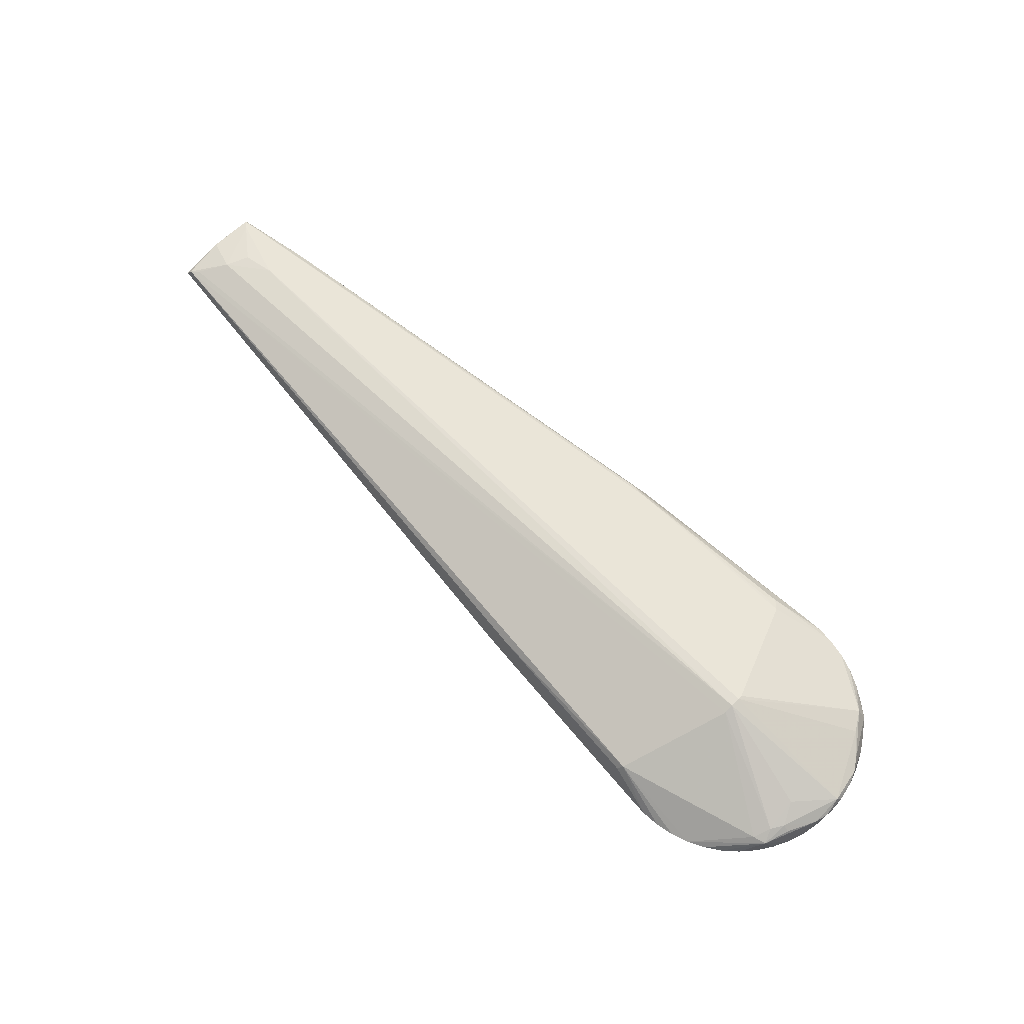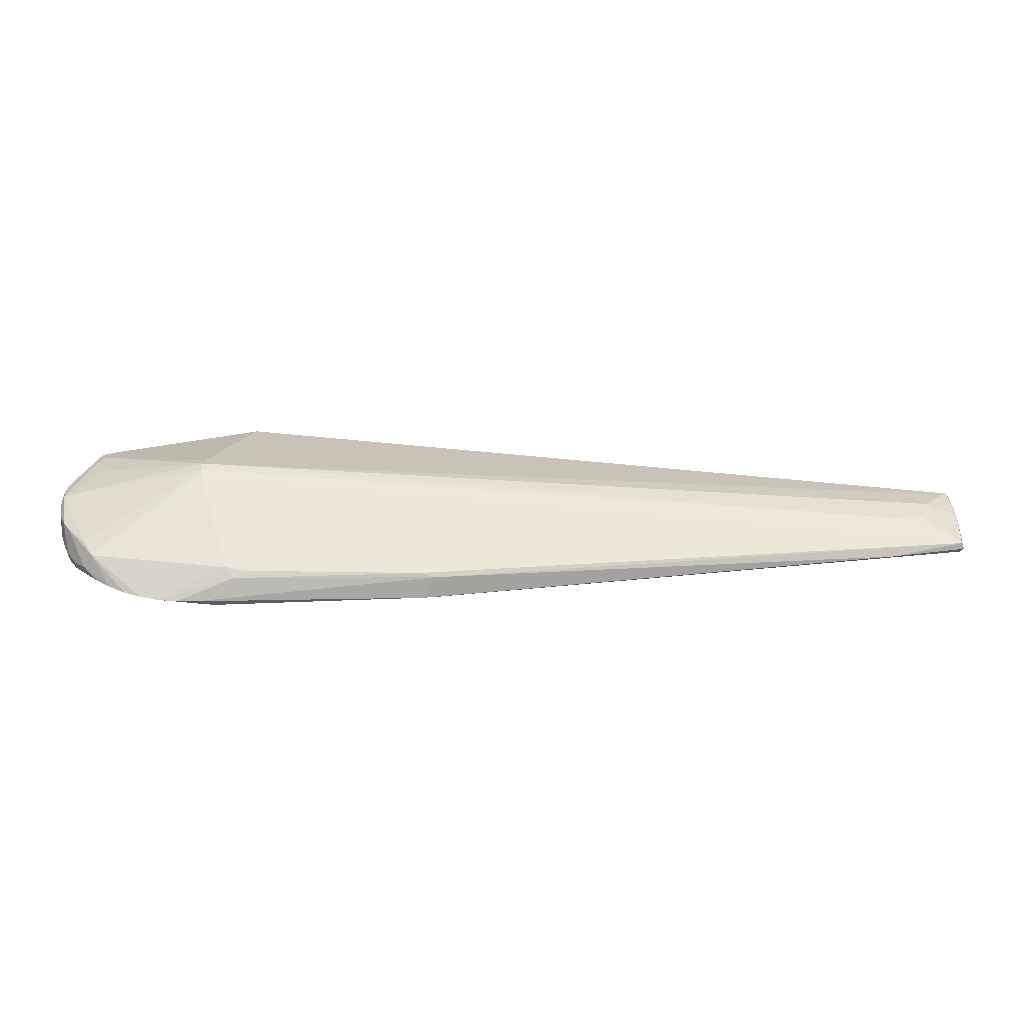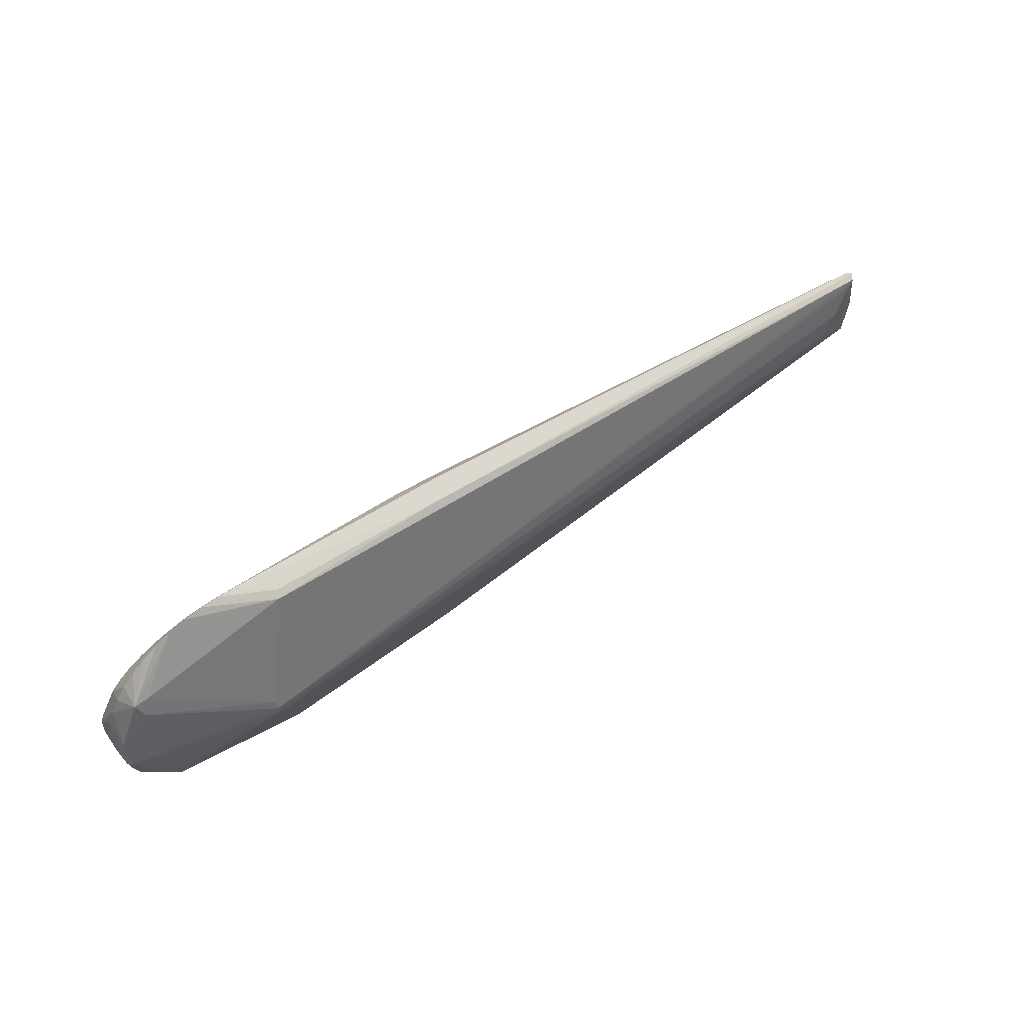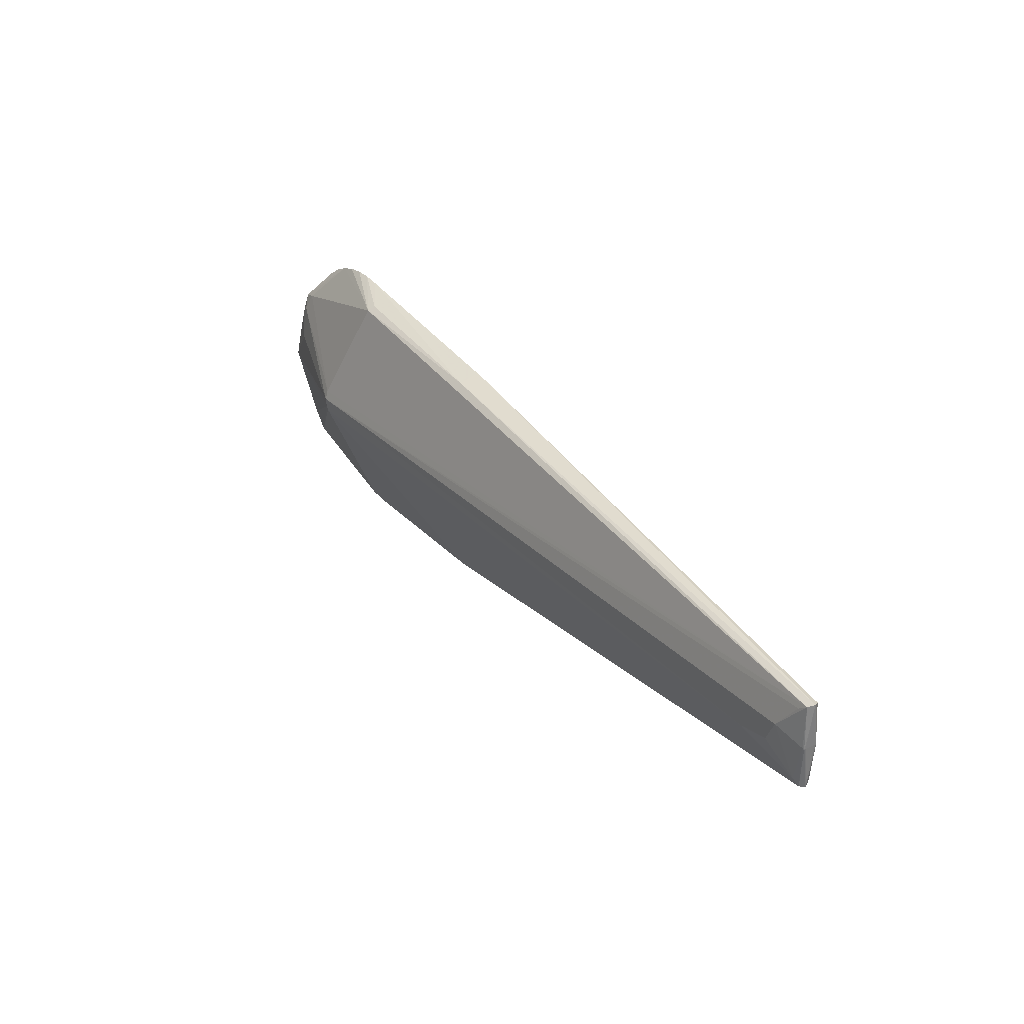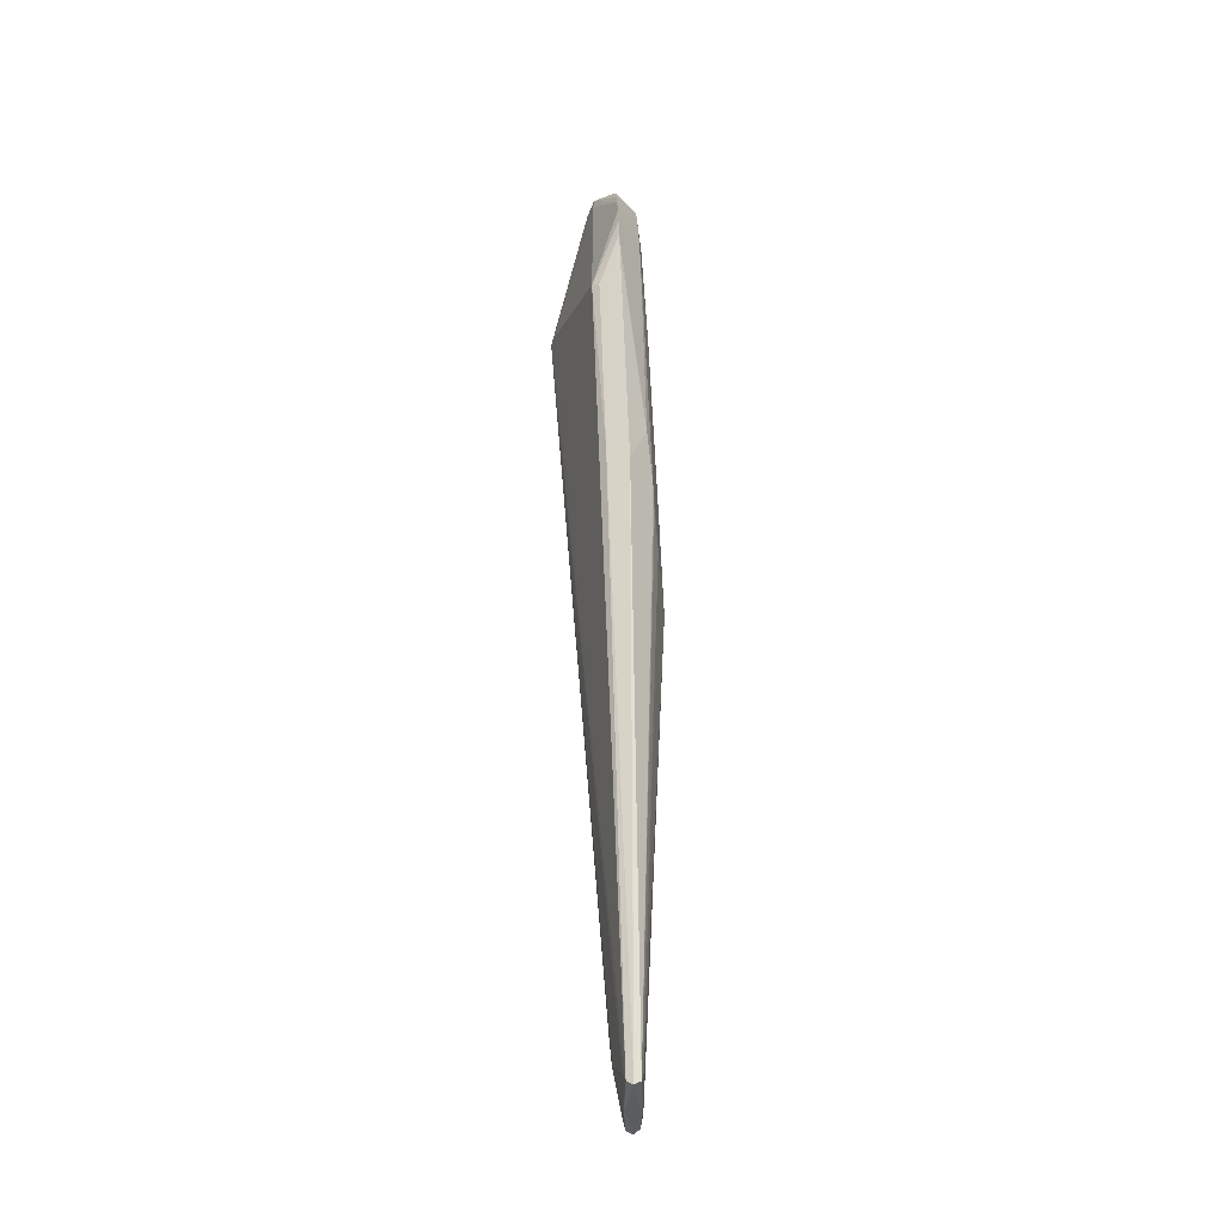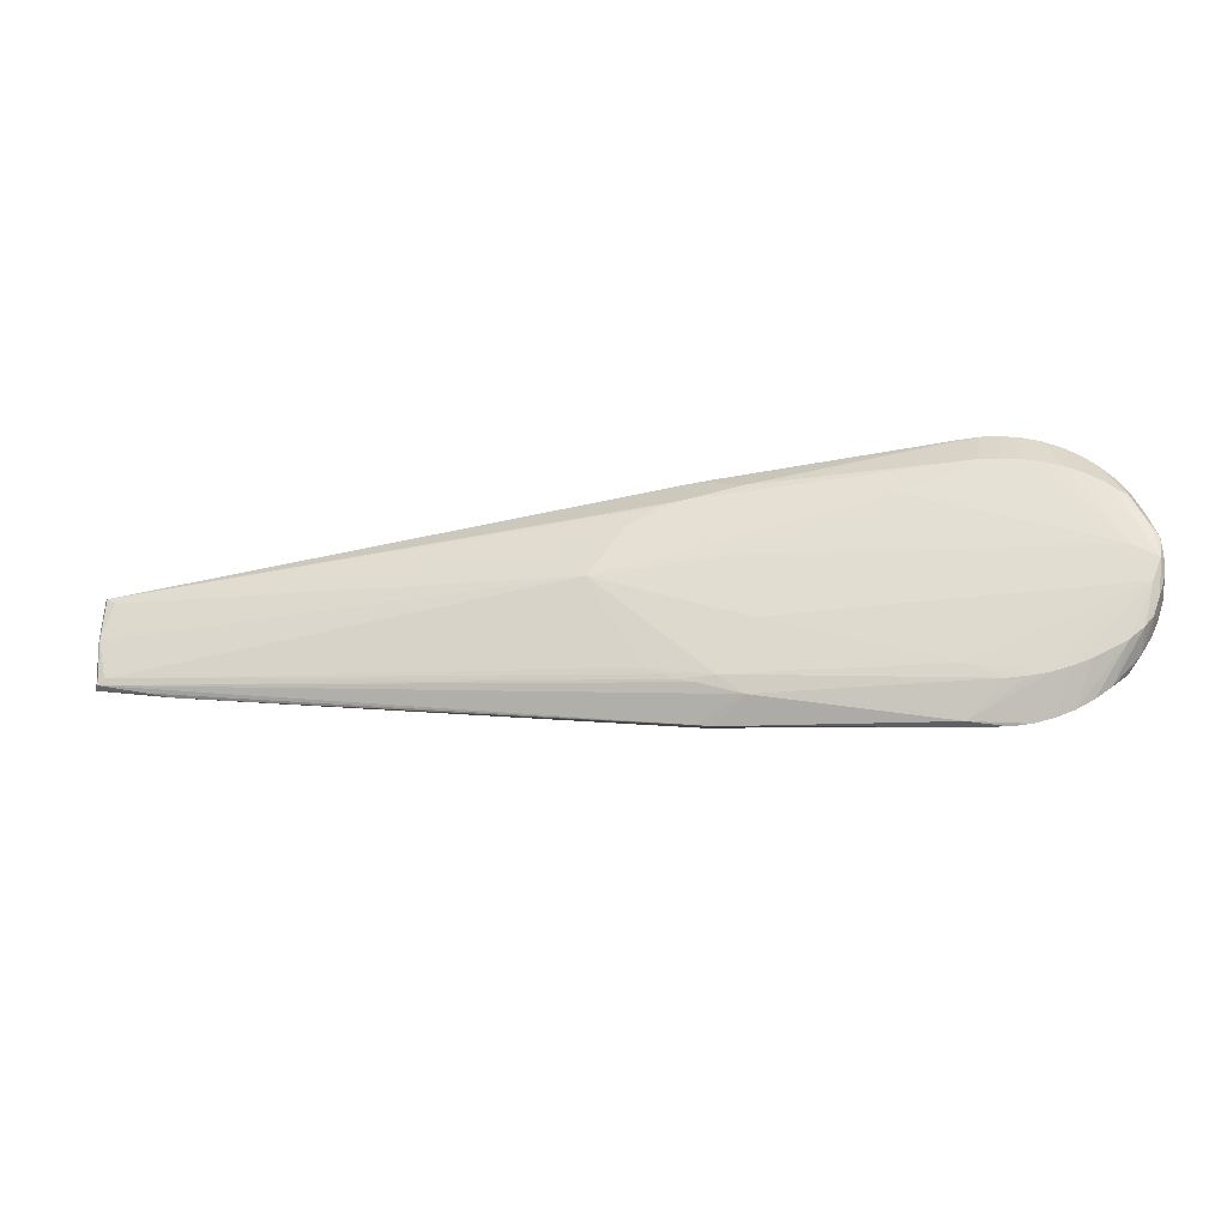
<metadata>
{"format":"obj","ext":"obj","renderer":"f3d","projection":"perspective","resolution":1024,"background":"white","views":[{"elev":72.7,"azim":-136.2,"up":"+Z"},{"elev":-53.4,"azim":-2.3,"up":"+Y"},{"elev":57.8,"azim":-36.9,"up":"+Y"},{"elev":31.9,"azim":56.4,"up":"+Y"},{"elev":53.0,"azim":87.8,"up":"+Y"},{"elev":-27.8,"azim":-171.6,"up":"+Y"}]}
</metadata>
<code>
v 0.3139 0.005814 0.001275
v -0.5765 -0.1086 -0.04998
v -0.5379 -0.1117 -0.04987
v -0.2033 0.06784 -0.05109
v -0.2614 0.09365 -0.04893
v -0.2301 0.08672 -0.04884
v -0.2191 -0.07835 -0.0489
v -0.2846 -0.09078 -0.05164
v -0.249 -0.09172 -0.04899
v -0.283 -0.12 -0.002854
v -0.3102 -0.1098 -0.04674
v -0.6776 0.02647 -0.05174
v -0.6818 -0.02645 -0.0478
v -0.685 0.00722 -0.0436
v -0.6694 -0.05989 -0.04778
v -0.6459 -0.08225 -0.05044
v -0.6612 0.06438 -0.04769
v -0.6375 0.08127 -0.05006
v -0.6123 -0.09812 -0.05008
v -0.6055 0.09869 -0.04996
v -0.5689 0.1094 -0.04984
v -0.5301 0.1127 -0.04972
v -0.5022 -0.09514 -0.05207
v -0.458 0.08063 -0.05383
v -0.3152 0.1068 -0.04555
v -0.6465 -0.08046 -0.005376
v -0.6803 -0.03282 -0.01021
v -0.6666 -0.05812 -0.007741
v -0.6804 0.02677 -0.007737
v -0.6852 -0.002231 -0.0144
v -0.6414 0.088 -0.006062
v -0.6645 0.05755 -0.005133
v -0.4661 -0.1268 -0.002012
v 0.3139 0.005821 -0.01205
v -0.5954 -0.1366 -0.02881
v -0.6128 -0.1277 -0.02886
v -0.6801 0.04106 -0.02897
v -0.6736 0.05947 -0.02894
v -0.6808 -0.006987 -0.0006763
v -0.6841 -0.01214 -0.007769
v -0.6844 0.01221 -0.007757
v 0.2692 -0.007211 0.009612
v -0.4841 0.1317 -1.595e-05
v 0.3143 0.05466 -0.005871
v 0.3101 0.05183 0.0002632
v -0.2879 0.1186 -0.006517
v 0.26 -0.05178 -0.01042
v -0.6454 0.03258 0.006465
v -0.6489 0.06954 -0.0005404
v -0.6857 0.002502 -0.02901
v -0.6847 -0.01699 -0.02901
v -0.6845 -0.007243 -0.05025
v 0.3106 0.05225 -0.01203
v -0.5732 0.1452 -0.02859
v -0.554 0.1488 -0.02854
v -0.6647 0.07686 -0.0289
v 0.301 -0.03556 0.002239
v 0.3102 -0.04119 0.0002144
v 0.3029 -0.0352 0.002245
v 0.3121 0.006484 0.002294
v 0.3136 0.004878 0.001615
v 0.3135 0.006595 0.001616
v 0.3014 0.04572 0.002283
v 0.303 -0.03519 -0.01415
v -0.5345 0.1498 -0.02848
v -0.5496 0.1117 -0.04978
v -0.6434 -0.1036 -0.02186
v -0.6561 -0.08876 -0.02897
v -0.4885 -0.124 -0.0001641
v -0.4795 -0.1333 -0.007222
v -0.6667 -0.07238 -0.02899
v -0.6606 -0.07051 -0.05021
v -0.2336 -0.08548 -0.04894
v -0.6575 0.05608 -0.0005733
v 0.3015 0.04573 -0.01411
v 0.2806 0.01707 0.009659
v -0.6342 -0.1015 -0.007667
v -0.4802 0.1367 -0.007082
v 0.2343 -0.05757 -0.008623
v -0.5574 -0.1108 -0.04992
v -0.5579 -0.1472 -0.0287
v -0.5384 -0.1487 -0.02865
v -0.577 -0.1431 -0.02876
v -0.6406 0.1075 -0.02882
v -0.6258 0.1201 -0.02876
v 0.2352 -0.01354 0.011
v 0.2373 -0.01314 0.011
v 0.2383 -0.01226 0.01101
v 0.3132 -0.04326 -0.005926
v -0.267 -0.1218 -0.006582
v -0.6811 -0.03619 -0.02901
v -0.2682 0.1239 -0.0277
v -0.2849 0.1258 -0.02774
v -0.2652 -0.09589 -0.04904
v -0.2624 -0.1282 -0.02781
v -0.2791 -0.1308 -0.02786
v -0.2453 0.09073 -0.04888
v -0.6807 -0.006958 -0.05732
v -0.6835 0.0171 -0.05023
v -0.6717 -0.02946 -0.0573
v -0.6767 -0.04045 -0.05024
v -0.6638 -0.02308 -0.05727
v -0.6566 0.008621 -0.05724
v -0.6509 0.07021 -0.05011
v -0.6222 0.0905 -0.05001
v -0.5949 -0.104 -0.05003
v -0.5876 0.1047 -0.0499
v -0.675 -0.04503 -0.007759
v -0.4977 0.002566 -0.05677
v 0.2698 -0.006188 0.009614
v 0.3099 -0.04073 -0.01208
v -0.3203 -0.03848 -0.05626
v -0.3106 0.02448 -0.0562
v -0.3028 0.02718 -0.05617
v -0.1893 0.013 -0.05584
v -0.1673 0.01634 -0.05577
v -0.5189 -0.1477 -0.02859
v -0.4997 -0.1441 -0.03561
v -0.6289 -0.1167 -0.0289
v -0.6751 -0.05476 -0.029
v -0.6842 0.02197 -0.02899
v -0.6537 0.09295 -0.02886
v -0.6554 0.0842 -0.007632
v -0.5918 0.1392 -0.02865
v -0.6094 0.1308 -0.02871
v -0.515 0.1482 -0.02842
v 0.3121 0.006493 -0.0141
v 0.3136 0.006603 -0.01273
v 0.3136 0.004885 -0.01273
v -0.5276 0.01501 0.03815
v -0.5277 0.004952 0.0413
v -0.5279 -0.005802 0.04042
v -0.5279 -0.01083 0.03907
v 0.3141 0.006038 -0.009997
v 0.3141 0.006033 0.0002507
f 78 43 46
f 31 130 43
f 69 133 77
f 44 46 45
f 45 46 43
f 76 60 45
f 43 130 45
f 45 130 131
f 75 127 116
f 131 130 49
f 130 31 49
f 49 31 123
f 49 48 131
f 83 69 77
f 67 36 77
f 67 108 71
f 78 46 126
f 55 54 43
f 21 54 55
f 131 76 63
f 63 45 131
f 76 45 63
f 127 75 53
f 82 118 117
f 117 118 96
f 58 133 10
f 133 69 10
f 131 48 39
f 39 27 108
f 108 26 39
f 35 36 16
f 77 36 35
f 35 83 77
f 16 36 119
f 36 67 119
f 123 38 29
f 41 39 29
f 41 29 37
f 37 29 38
f 16 119 72
f 93 46 44
f 93 126 46
f 17 38 56
f 56 38 123
f 17 84 104
f 125 20 105
f 65 43 78
f 65 55 43
f 78 126 65
f 114 24 116
f 116 24 4
f 4 24 5
f 4 75 116
f 4 53 75
f 4 6 53
f 59 42 87
f 59 110 42
f 76 110 59
f 58 60 59
f 59 60 76
f 87 42 88
f 131 87 88
f 42 110 88
f 88 76 131
f 88 110 76
f 44 134 34
f 129 34 89
f 58 79 89
f 89 34 134
f 128 53 44
f 44 34 128
f 128 34 129
f 127 53 128
f 128 129 127
f 81 118 82
f 69 83 81
f 70 81 82
f 69 81 70
f 82 117 70
f 96 79 90
f 90 117 96
f 58 10 90
f 90 79 58
f 90 70 117
f 10 70 90
f 96 118 11
f 11 118 3
f 94 9 111
f 111 11 94
f 127 129 111
f 129 89 111
f 77 26 28
f 28 26 108
f 28 67 77
f 108 67 28
f 30 41 50
f 71 108 120
f 108 27 120
f 48 49 74
f 74 39 48
f 74 29 39
f 74 49 123
f 131 39 132
f 132 87 131
f 132 39 26
f 133 86 132
f 132 86 87
f 77 133 132
f 132 26 77
f 50 41 121
f 41 37 121
f 17 104 12
f 12 104 98
f 68 119 67
f 68 72 119
f 68 67 71
f 44 53 92
f 92 93 44
f 92 53 5
f 66 24 21
f 21 55 66
f 55 65 66
f 5 24 22
f 24 66 22
f 22 66 65
f 122 84 17
f 17 56 122
f 123 84 122
f 122 56 123
f 107 54 21
f 98 104 18
f 18 125 105
f 85 84 123
f 123 125 85
f 125 18 85
f 85 104 84
f 85 18 104
f 20 125 124
f 54 107 124
f 124 107 20
f 124 31 43
f 43 54 124
f 123 31 124
f 124 125 123
f 112 102 109
f 24 114 103
f 21 24 103
f 103 107 21
f 103 102 98
f 103 109 102
f 20 107 103
f 105 20 103
f 98 18 103
f 103 18 105
f 97 4 5
f 6 4 97
f 5 53 97
f 53 6 97
f 87 86 57
f 57 59 87
f 57 86 133
f 57 133 58
f 58 59 57
f 135 89 134
f 135 134 44
f 33 10 69
f 69 70 33
f 33 70 10
f 8 23 112
f 3 23 8
f 8 9 94
f 94 11 8
f 8 11 3
f 8 112 116
f 116 7 8
f 64 111 9
f 64 7 116
f 127 111 64
f 116 127 64
f 47 89 79
f 47 111 89
f 96 11 95
f 11 111 95
f 111 47 95
f 95 79 96
f 95 47 79
f 27 39 40
f 40 39 41
f 41 30 40
f 71 120 15
f 15 68 71
f 72 68 15
f 91 120 27
f 27 40 91
f 123 29 32
f 32 74 123
f 29 74 32
f 2 81 83
f 118 81 2
f 98 102 100
f 16 72 100
f 23 2 100
f 112 23 100
f 100 102 112
f 99 12 98
f 99 121 37
f 99 37 38
f 99 38 17
f 17 12 99
f 5 22 25
f 25 22 65
f 25 65 126
f 126 93 25
f 25 92 5
f 93 92 25
f 116 112 115
f 112 109 115
f 58 89 1
f 89 135 1
f 44 45 1
f 1 135 44
f 7 64 73
f 73 64 9
f 73 8 7
f 9 8 73
f 51 30 50
f 51 40 30
f 51 91 40
f 52 99 98
f 52 51 50
f 101 15 120
f 98 100 101
f 72 15 101
f 101 100 72
f 80 23 3
f 80 2 23
f 3 118 80
f 118 2 80
f 16 100 19
f 19 35 16
f 83 35 19
f 50 121 14
f 121 99 14
f 14 52 50
f 99 52 14
f 113 115 109
f 113 103 114
f 109 103 113
f 113 114 116
f 116 115 113
f 61 60 58
f 58 1 61
f 120 91 13
f 13 101 120
f 91 51 13
f 51 52 13
f 13 52 98
f 98 101 13
f 106 100 2
f 106 19 100
f 106 2 83
f 83 19 106
f 62 1 45
f 62 61 1
f 62 45 60
f 60 61 62

</code>
